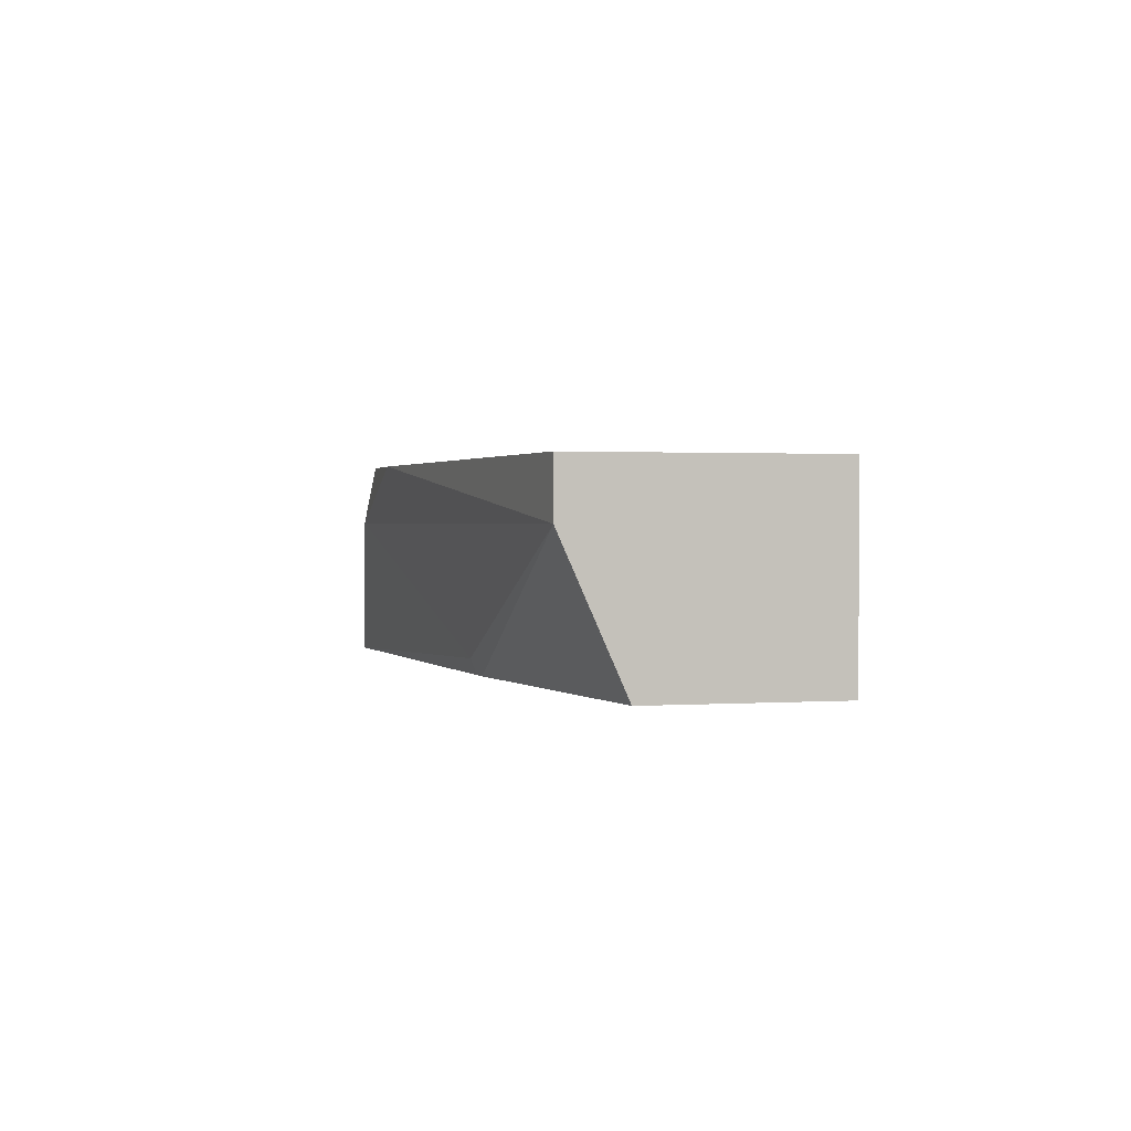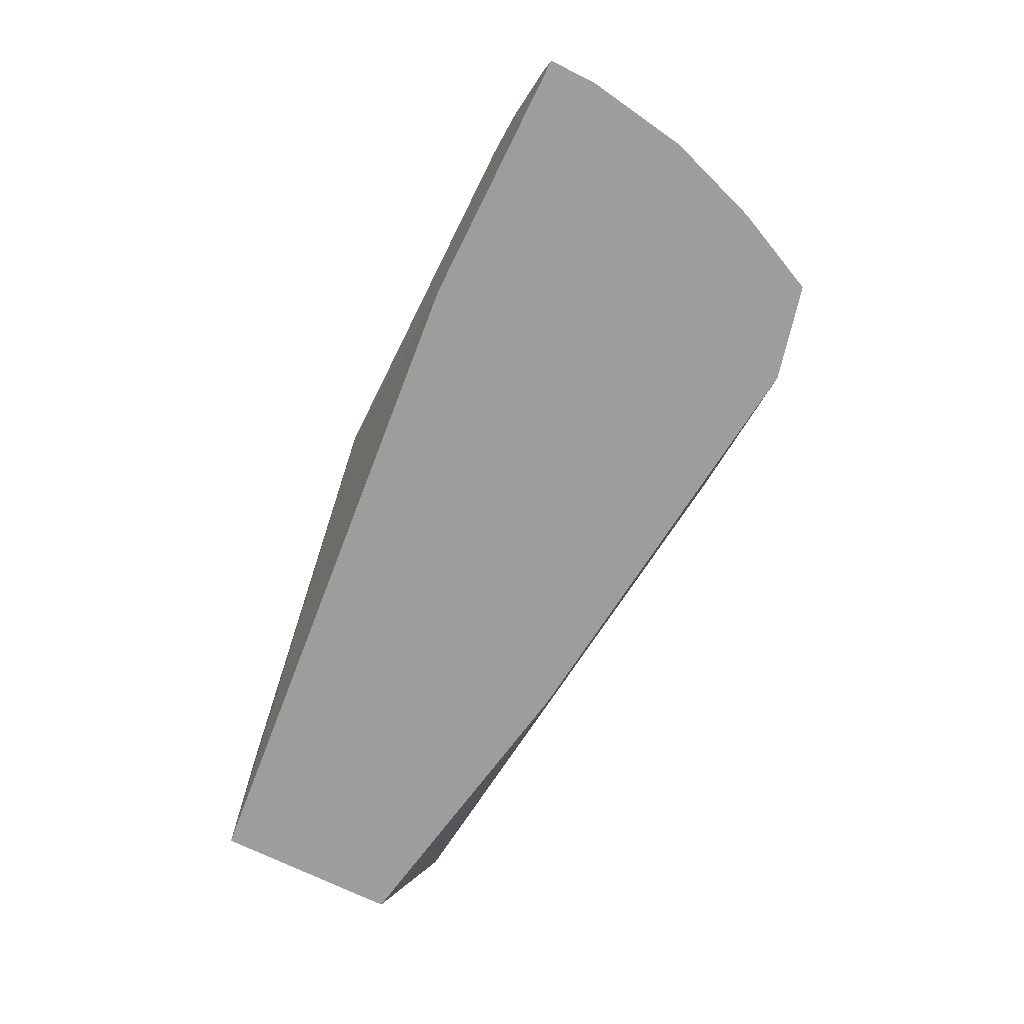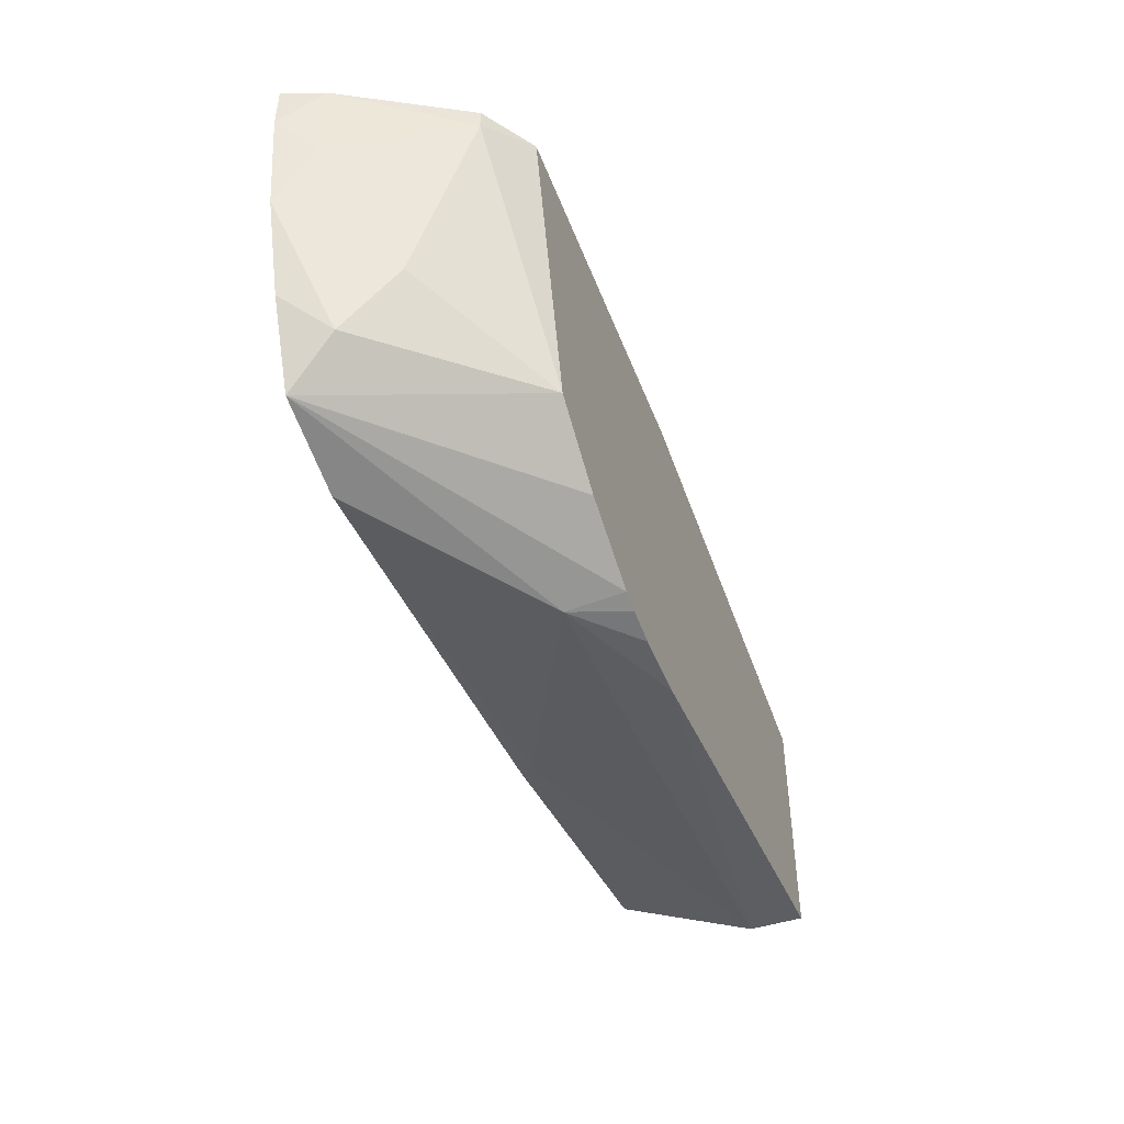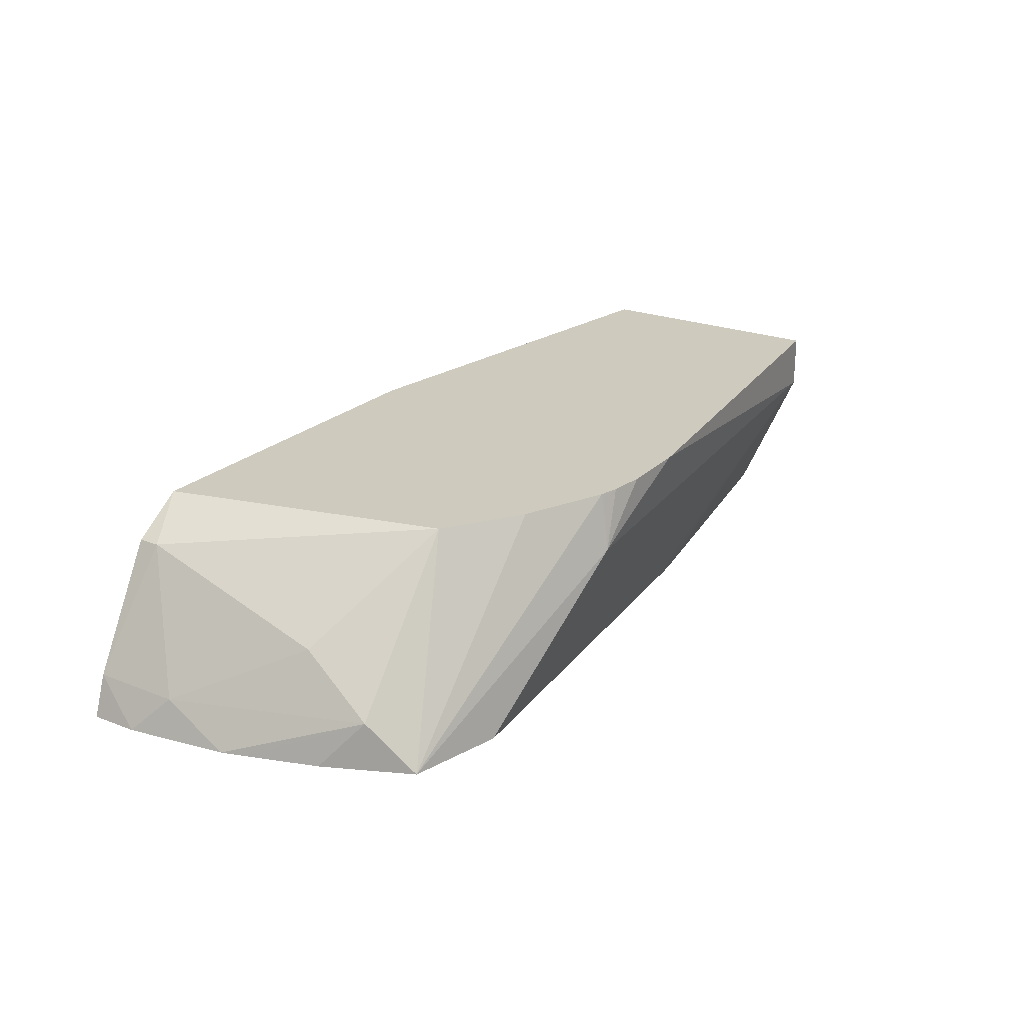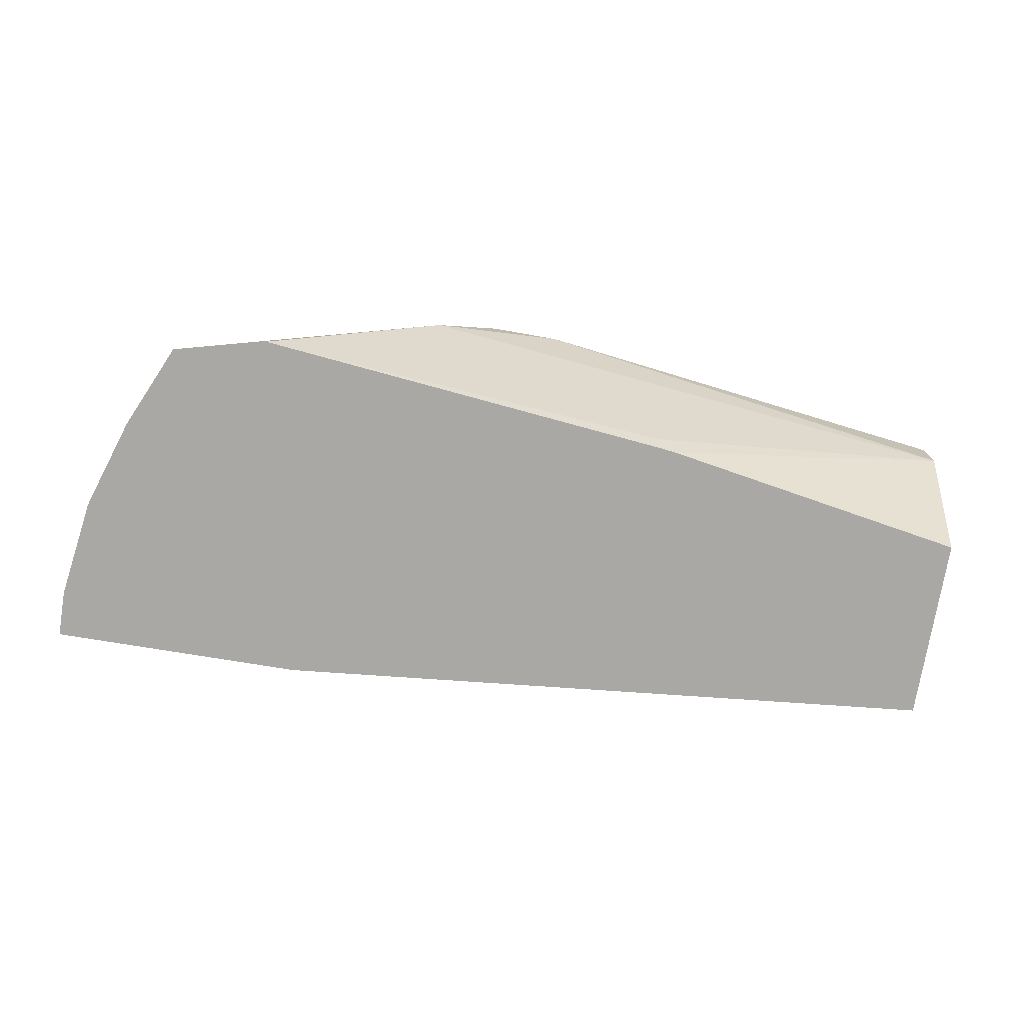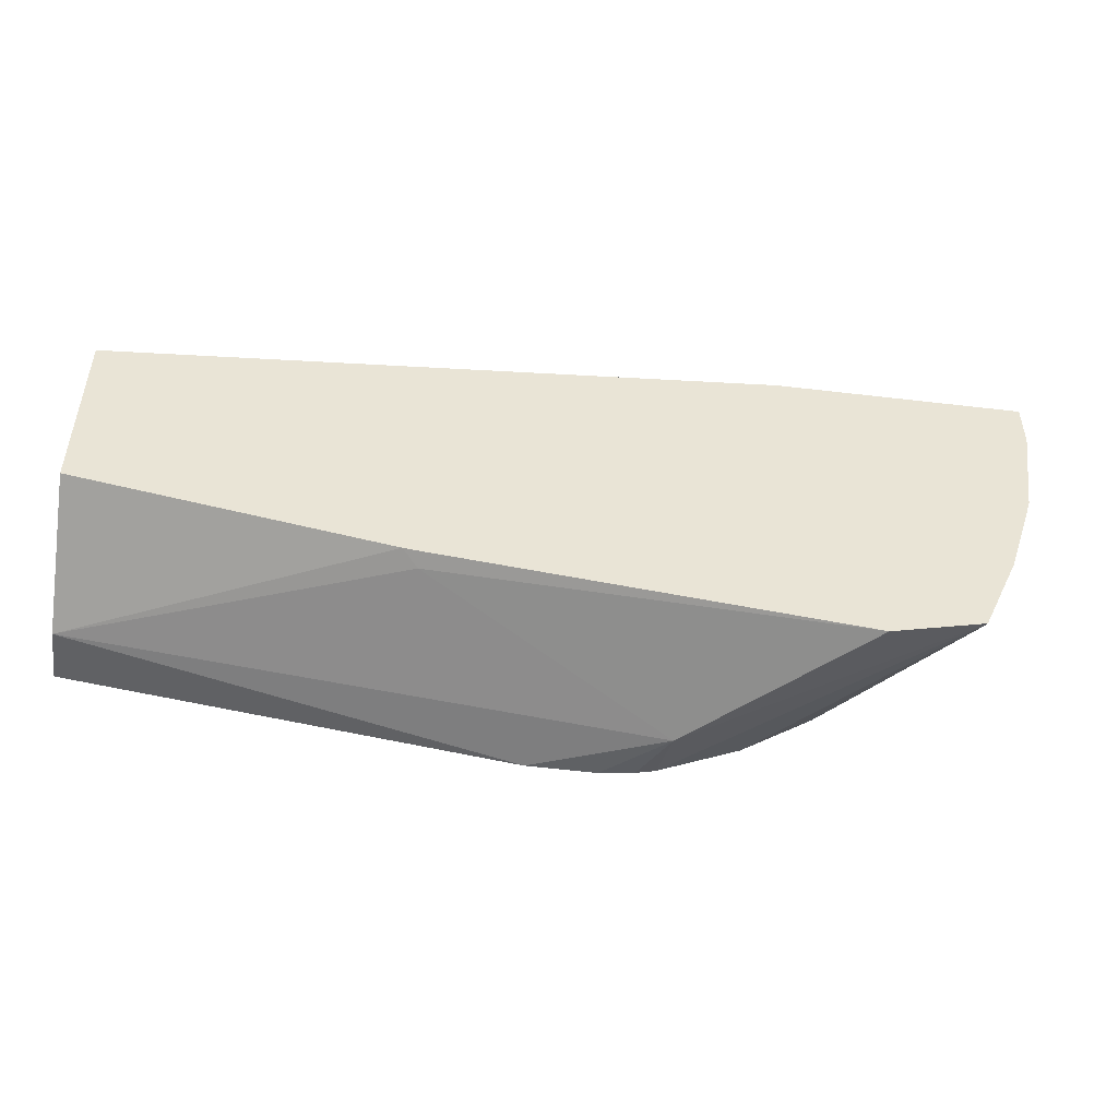
<metadata>
{"format":"obj","ext":"obj","renderer":"f3d","projection":"perspective","resolution":1024,"background":"white","views":[{"elev":1.3,"azim":76.0,"up":"+Z"},{"elev":-70.5,"azim":-116.4,"up":"+Z"},{"elev":-46.3,"azim":-69.7,"up":"+Y"},{"elev":23.2,"azim":-56.8,"up":"+Z"},{"elev":-75.1,"azim":-9.3,"up":"+Z"},{"elev":-48.4,"azim":172.4,"up":"+Y"}]}
</metadata>
<code>
v -0.2926 -0.6828 0.3577
v -0.2601 -0.6815 0.3865
v -0.2786 -0.6791 0.3865
v -0.2872 -0.6774 0.3848
v -0.2889 -0.6766 0.3865
v -0.4308 -0.6585 0.2845
v -0.382 -0.6707 0.2845
v -0.1626 -0.6503 0.2927
v 0.006915 -0.6503 0.3577
v -0.2239 -0.681 0.3865
v -0.3324 -0.6576 0.3865
v -0.3714 -0.6315 0.3865
v -0.439 -0.6341 0.3089
v -0.4512 -0.6137 0.2845
v -0.3488 -0.6466 0.3865
v -0.1626 -0.6473 0.2845
v -0.1545 -0.6462 0.2845
v 0.006915 -0.6178 0.2845
v 0.006915 -0.6503 0.3865
v -0.3758 -0.6141 0.3865
v -0.4335 -0.4986 0.3685
v -0.4335 -0.5961 0.336
v -0.466 -0.5311 0.3035
v -0.4674 -0.565 0.2845
v -0.4634 -0.5771 0.2845
v 0.006915 -0.5203 0.2845
v 0.006915 -0.5203 0.3865
v -0.4074 -0.4876 0.3865
v -0.4335 -0.4876 0.3685
v -0.4683 -0.4876 0.3057
v -0.4756 -0.5121 0.2845
v -0.2196 -0.4876 0.3821
v -0.2181 -0.4876 0.3865
v -0.3435 -0.4876 0.2845
v -0.4756 -0.4876 0.2845
f 13 24 25
f 12 21 22
f 13 23 24
f 13 22 23
f 12 22 13
f 12 20 21
f 8 17 9
f 9 19 10
f 9 27 19
f 9 26 27
f 9 18 26
f 7 16 8
f 13 25 14
f 9 17 18
f 20 28 21
f 28 30 29
f 21 30 23
f 21 23 22
f 21 28 29
f 23 30 31
f 23 31 24
f 26 32 33
f 26 33 27
f 26 34 32
f 28 33 32
f 28 32 34
f 28 34 35
f 28 35 30
f 30 35 31
f 6 15 12
f 21 29 30
f 6 11 15
f 8 16 17
f 6 17 16
f 2 28 20
f 2 33 28
f 2 27 33
f 2 19 27
f 2 10 19
f 1 10 2
f 2 20 12
f 1 9 10
f 1 7 8
f 1 6 7
f 1 5 6
f 1 4 5
f 1 3 4
f 6 16 7
f 1 8 9
f 2 12 15
f 1 2 3
f 2 11 5
f 2 15 11
f 6 26 18
f 6 18 17
f 6 34 26
f 6 35 34
f 6 24 31
f 6 31 35
f 6 14 25
f 6 13 14
f 6 12 13
f 5 11 6
f 3 5 4
f 2 5 3
f 6 25 24

</code>
